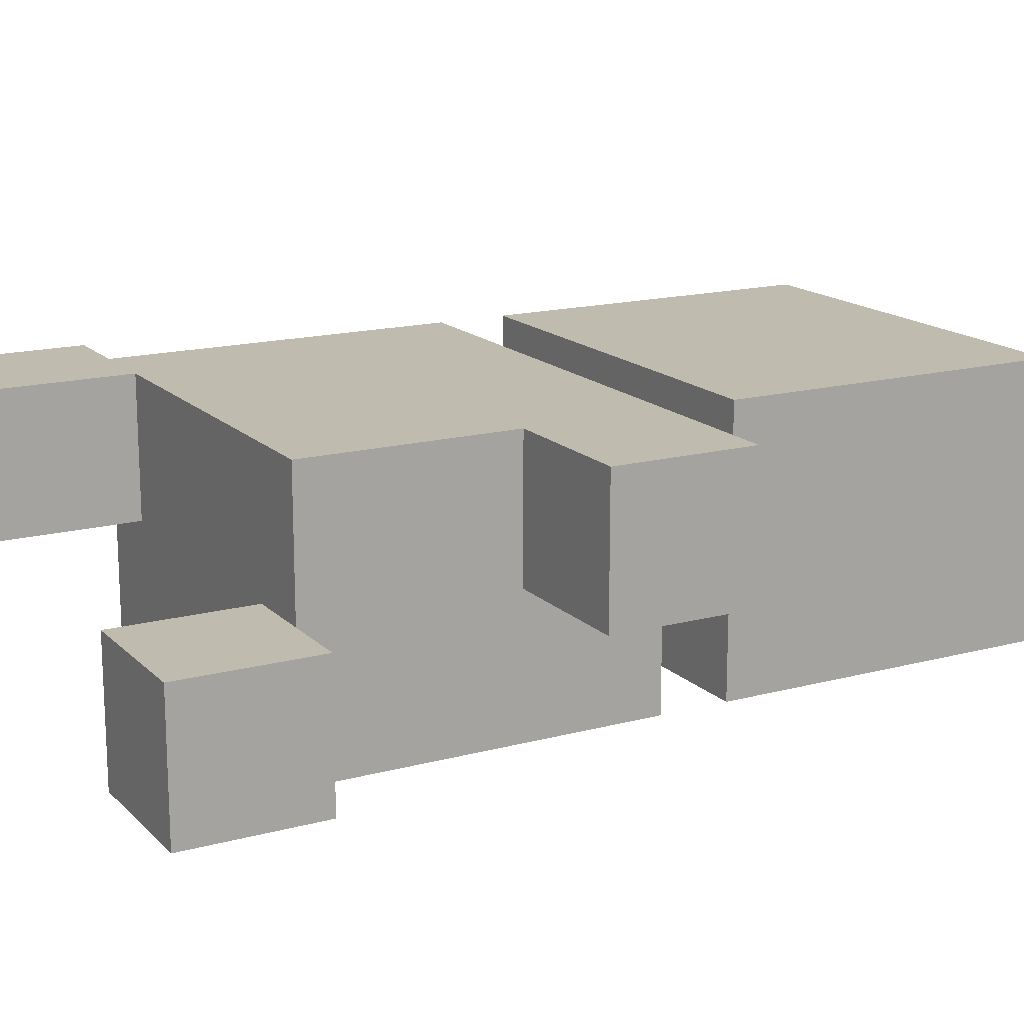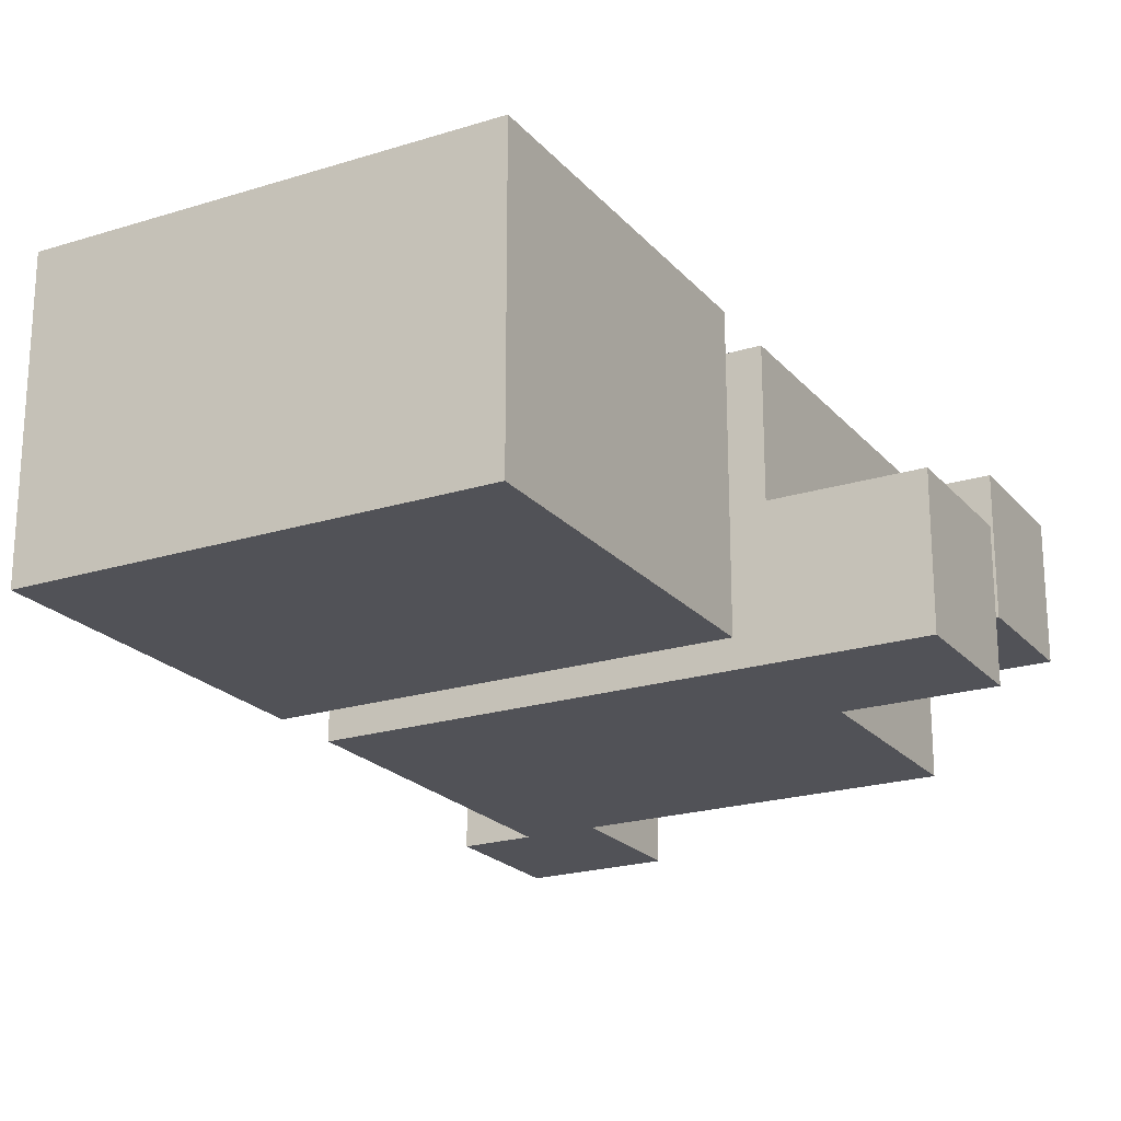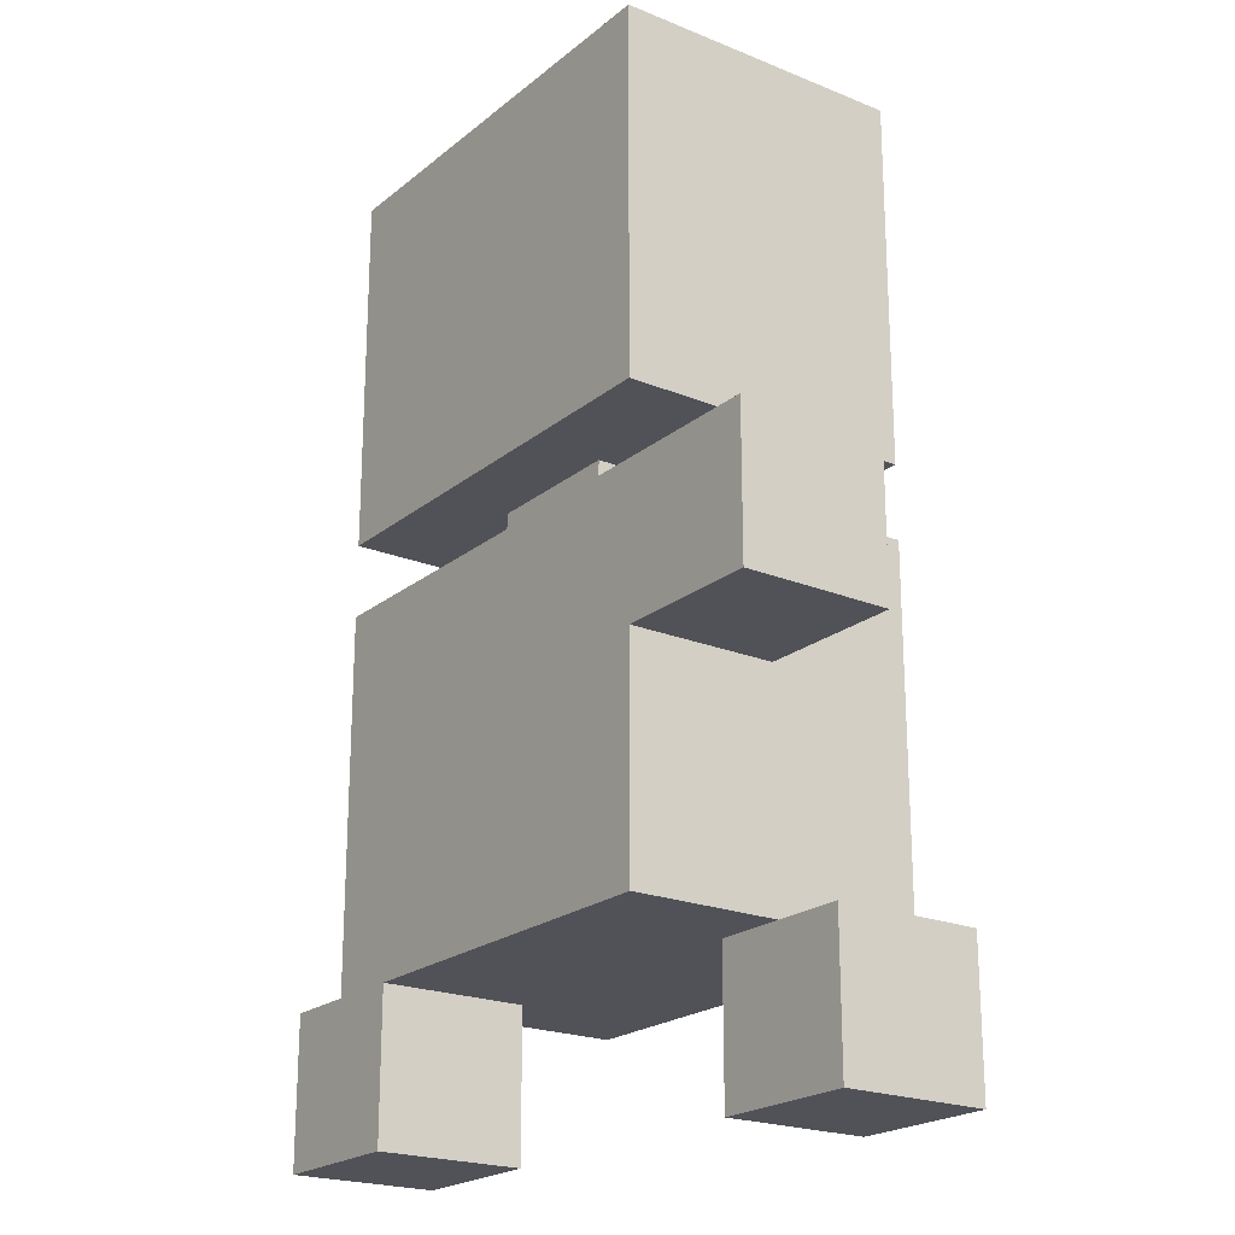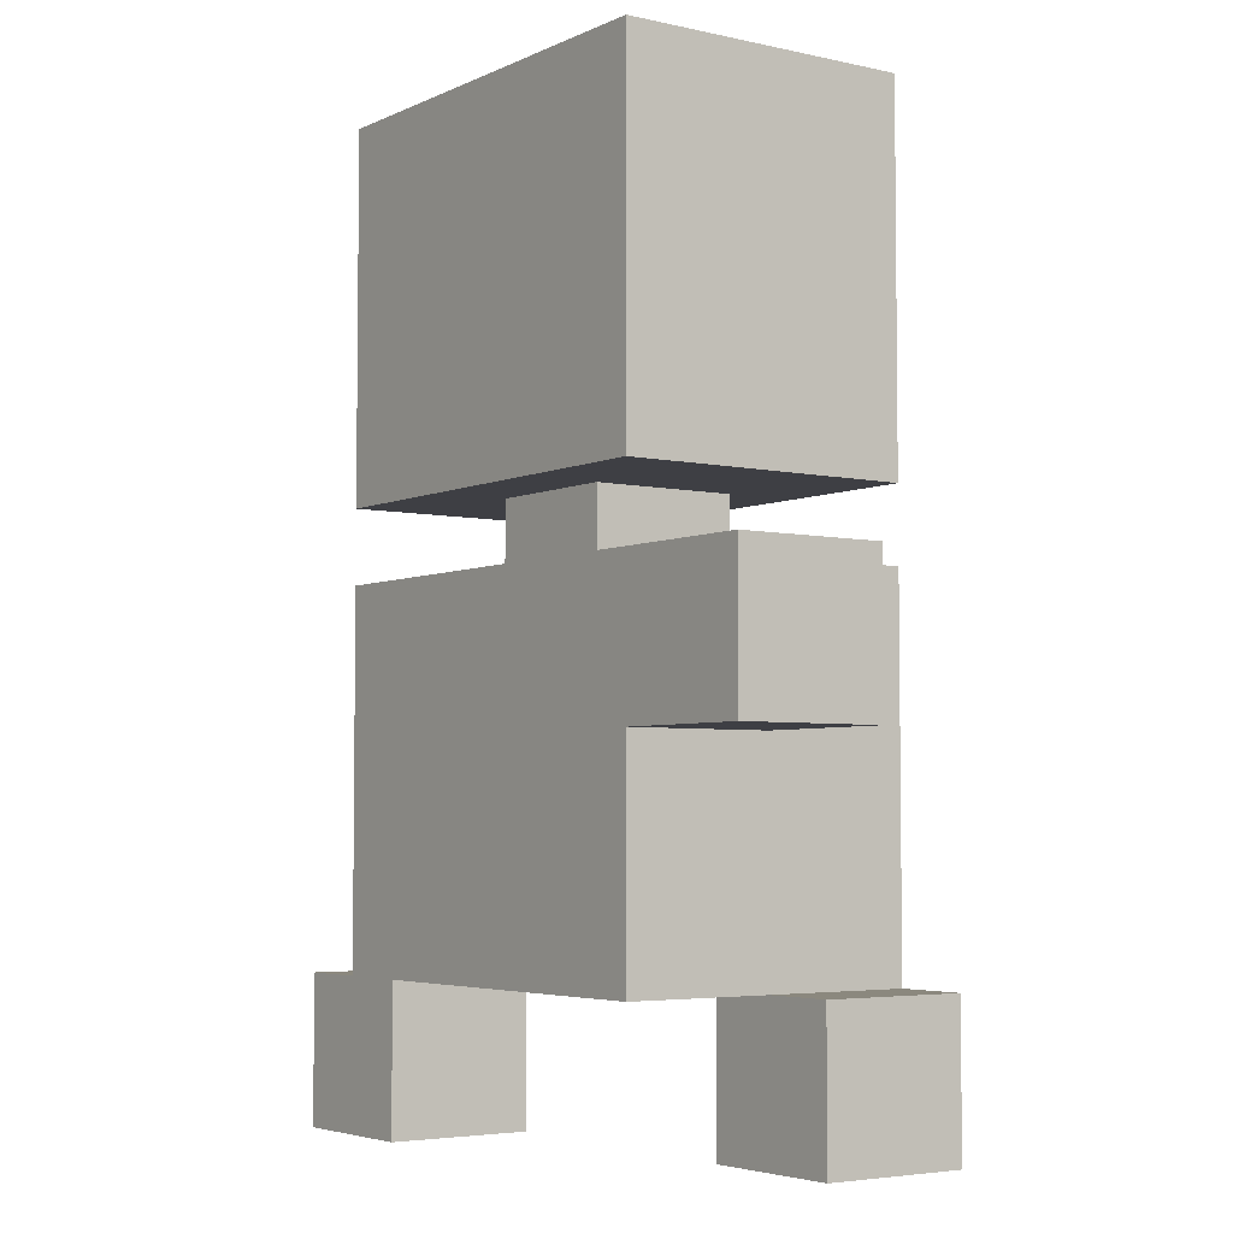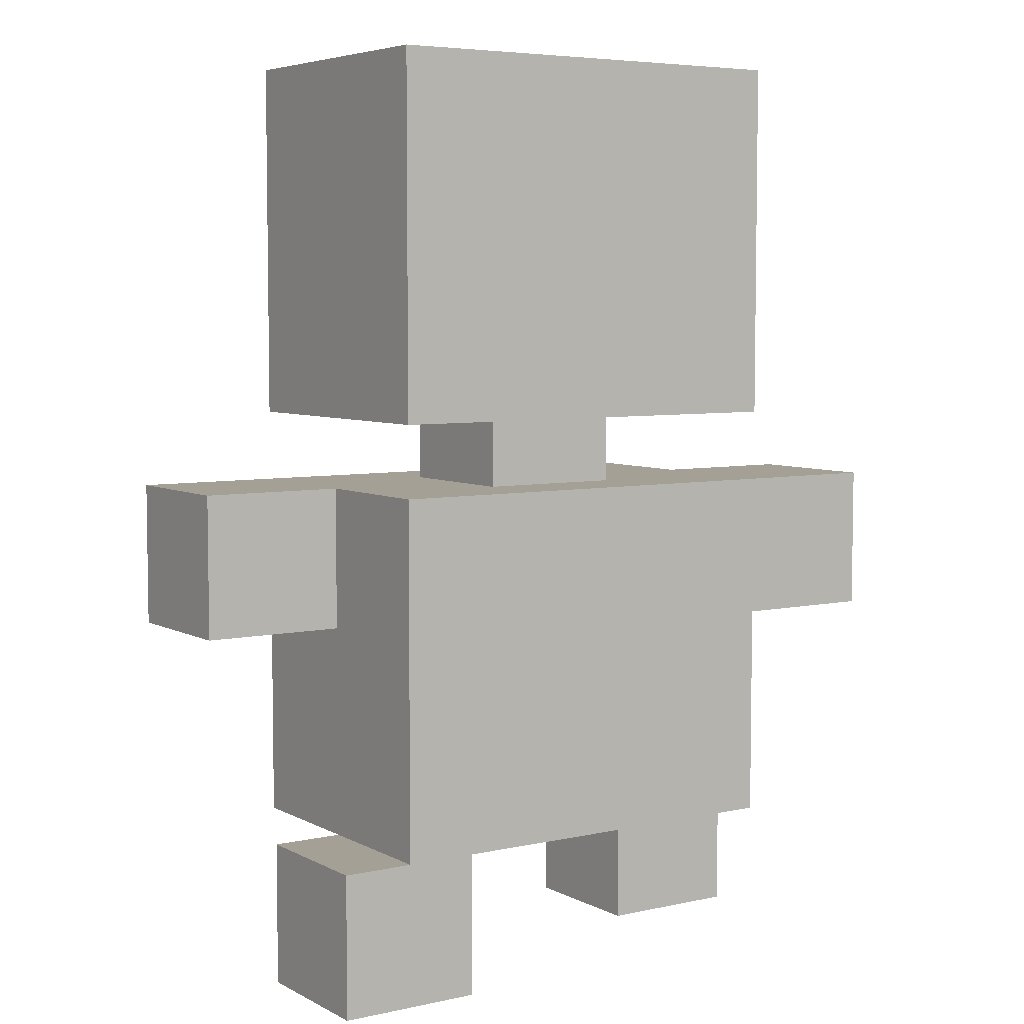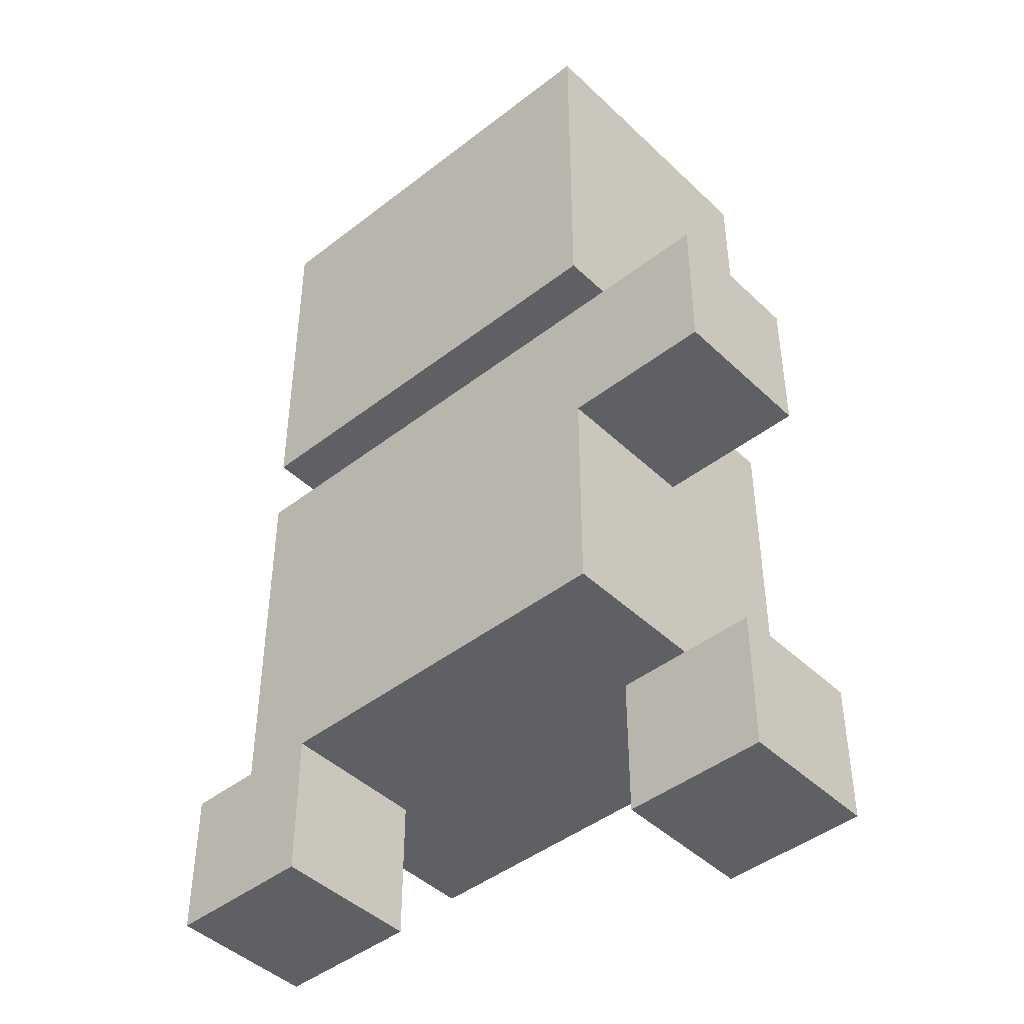
<metadata>
{"format":"obj","ext":"obj","renderer":"f3d","projection":"perspective","resolution":1024,"background":"white","views":[{"elev":16.1,"azim":61.1,"up":"+Z"},{"elev":-21.5,"azim":-151.0,"up":"+Z"},{"elev":-21.5,"azim":-125.8,"up":"+Y"},{"elev":-4.5,"azim":54.6,"up":"+Y"},{"elev":5.7,"azim":-33.7,"up":"+Y"},{"elev":-44.5,"azim":-137.8,"up":"+Y"}]}
</metadata>
<code>
o
v -0.5 0.5 -5.96e-08
v -0.5 0.5 -0.2
v -0.5 0.7 -5.96e-08
v -0.5 0.7 -0.2
v -0.4 0 0.2
v -0.4 0 -5.96e-08
v -0.4 0.2 0.2
v -0.4 0.2 -5.96e-08
v -0.3 0.2 0.2
v -0.3 0.2 -5.96e-08
v -0.3 0.2 -0.2
v -0.3 0.5 -5.96e-08
v -0.3 0.5 -0.2
v -0.3 0.7 0.2
v -0.3 0.7 -5.96e-08
v -0.3 0.8 0.2
v -0.3 0.8 -0.2
v -0.3 1.3 0.2
v -0.3 1.3 -0.2
v -0.1 0.7 0.1
v -0.1 0.7 -0.1
v -0.1 0.8 0.1
v -0.1 0.8 -0.1
v 0.2 0 -5.96e-08
v 0.2 0 -0.2
v 0.2 0.2 -5.96e-08
v 0.2 0.2 -0.2
v -0.2 0 0.2
v -0.2 0 -5.96e-08
v -0.2 0.2 0.2
v -0.2 0.2 -5.96e-08
v 0.1 0.7 0.1
v 0.1 0.7 -0.1
v 0.1 0.8 0.1
v 0.1 0.8 -0.1
v 0.3 0.2 0.2
v 0.3 0.2 -5.96e-08
v 0.3 0.2 -0.2
v 0.3 0.5 0.2
v 0.3 0.5 -5.96e-08
v 0.3 0.7 -5.96e-08
v 0.3 0.7 -0.2
v 0.3 0.8 0.2
v 0.3 0.8 -0.2
v 0.3 1.3 0.2
v 0.3 1.3 -0.2
v 0.4 0 -5.96e-08
v 0.4 0 -0.2
v 0.4 0.2 -5.96e-08
v 0.4 0.2 -0.2
v 0.5 0.5 0.2
v 0.5 0.5 -5.96e-08
v 0.5 0.7 0.2
v 0.5 0.7 -5.96e-08
v -0.4 0 0.2
v -0.4 0.2 0.2
v -0.3 0.2 0.2
v -0.3 0.7 0.2
v -0.3 0.8 0.2
v -0.3 1.3 0.2
v -0.2 0 0.2
v -0.2 0.2 0.2
v 0.3 0.2 0.2
v 0.3 0.5 0.2
v 0.3 0.8 0.2
v 0.3 1.3 0.2
v 0.5 0.5 0.2
v 0.5 0.7 0.2
v -0.1 0.7 0.1
v -0.1 0.8 0.1
v 0.1 0.7 0.1
v 0.1 0.8 0.1
v -0.5 0.5 -5.96e-08
v -0.5 0.7 -5.96e-08
v -0.3 0.5 -5.96e-08
v -0.3 0.7 -5.96e-08
v 0.2 0 -5.96e-08
v 0.2 0.2 -5.96e-08
v 0.3 0.2 -5.96e-08
v 0.4 0 -5.96e-08
v 0.4 0.2 -5.96e-08
v -0.4 0 -5.96e-08
v -0.4 0.2 -5.96e-08
v -0.3 0.2 -5.96e-08
v -0.2 0 -5.96e-08
v -0.2 0.2 -5.96e-08
v 0.3 0.5 -5.96e-08
v 0.3 0.7 -5.96e-08
v 0.5 0.5 -5.96e-08
v 0.5 0.7 -5.96e-08
v -0.1 0.7 -0.1
v -0.1 0.8 -0.1
v 0.1 0.7 -0.1
v 0.1 0.8 -0.1
v -0.5 0.5 -0.2
v -0.5 0.7 -0.2
v -0.3 0.2 -0.2
v -0.3 0.5 -0.2
v -0.3 0.8 -0.2
v -0.3 1.3 -0.2
v 0.2 0 -0.2
v 0.2 0.2 -0.2
v 0.3 0.2 -0.2
v 0.3 0.7 -0.2
v 0.3 0.8 -0.2
v 0.3 1.3 -0.2
v 0.4 0 -0.2
v 0.4 0.2 -0.2
v -0.4 0 0.2
v -0.2 0 0.2
v -0.4 0 -5.96e-08
v -0.2 0 -5.96e-08
v 0.2 0 -5.96e-08
v 0.4 0 -5.96e-08
v 0.2 0 -0.2
v 0.4 0 -0.2
v -0.2 0.2 0.2
v 0.3 0.2 0.2
v -0.3 0.2 -5.96e-08
v -0.2 0.2 -5.96e-08
v 0.2 0.2 -5.96e-08
v 0.3 0.2 -5.96e-08
v -0.3 0.2 -0.2
v 0.2 0.2 -0.2
v 0.3 0.5 0.2
v 0.5 0.5 0.2
v -0.5 0.5 -5.96e-08
v -0.3 0.5 -5.96e-08
v 0.3 0.5 -5.96e-08
v 0.5 0.5 -5.96e-08
v -0.5 0.5 -0.2
v -0.3 0.5 -0.2
v -0.3 0.8 0.2
v 0.3 0.8 0.2
v -0.1 0.8 0.1
v 0.1 0.8 0.1
v -0.1 0.8 -0.1
v 0.1 0.8 -0.1
v -0.3 0.8 -0.2
v 0.3 0.8 -0.2
v -0.4 0.2 0.2
v -0.3 0.2 0.2
v -0.4 0.2 -5.96e-08
v -0.3 0.2 -5.96e-08
v 0.3 0.2 -5.96e-08
v 0.4 0.2 -5.96e-08
v 0.3 0.2 -0.2
v 0.4 0.2 -0.2
v -0.3 0.7 0.2
v 0.5 0.7 0.2
v -0.1 0.7 0.1
v 0.1 0.7 0.1
v -0.5 0.7 -5.96e-08
v -0.3 0.7 -5.96e-08
v 0.3 0.7 -5.96e-08
v 0.5 0.7 -5.96e-08
v -0.1 0.7 -0.1
v 0.1 0.7 -0.1
v -0.5 0.7 -0.2
v 0.3 0.7 -0.2
v -0.3 1.3 0.2
v 0.3 1.3 0.2
v -0.3 1.3 -0.2
v 0.3 1.3 -0.2
f 3 2 1
f 4 2 3
f 7 6 5
f 8 6 7
f 12 10 9
f 12 11 10
f 13 11 12
f 14 12 9
f 15 12 14
f 18 17 16
f 19 17 18
f 22 21 20
f 23 21 22
f 26 25 24
f 27 25 26
f 28 29 30
f 30 29 31
f 32 33 34
f 34 33 35
f 36 37 39
f 37 38 39
f 39 38 40
f 40 38 41
f 41 38 42
f 43 44 45
f 45 44 46
f 47 48 49
f 49 48 50
f 51 52 53
f 53 52 54
f 57 56 55
f 61 57 55
f 61 58 57
f 62 58 61
f 63 58 62
f 64 58 63
f 65 60 59
f 66 60 65
f 67 58 64
f 68 58 67
f 71 70 69
f 72 70 71
f 75 74 73
f 76 74 75
f 79 78 77
f 80 79 77
f 81 79 80
f 82 83 84
f 82 84 85
f 85 84 86
f 87 88 89
f 89 88 90
f 91 92 93
f 93 92 94
f 95 96 98
f 97 98 102
f 102 98 103
f 101 102 103
f 98 96 104
f 103 98 104
f 99 100 105
f 105 100 106
f 101 103 107
f 107 103 108
f 111 110 109
f 112 110 111
f 115 114 113
f 116 114 115
f 120 118 117
f 121 118 120
f 122 118 121
f 123 120 119
f 123 121 120
f 124 121 123
f 129 126 125
f 130 126 129
f 131 128 127
f 132 128 131
f 135 134 133
f 136 134 135
f 137 135 133
f 138 134 136
f 139 137 133
f 139 138 137
f 140 134 138
f 140 138 139
f 141 142 143
f 143 142 144
f 145 146 147
f 147 146 148
f 149 150 151
f 151 150 152
f 149 151 154
f 152 150 155
f 155 150 156
f 153 154 157
f 154 151 157
f 152 155 158
f 153 157 159
f 157 158 159
f 158 155 160
f 159 158 160
f 161 162 163
f 163 162 164

</code>
